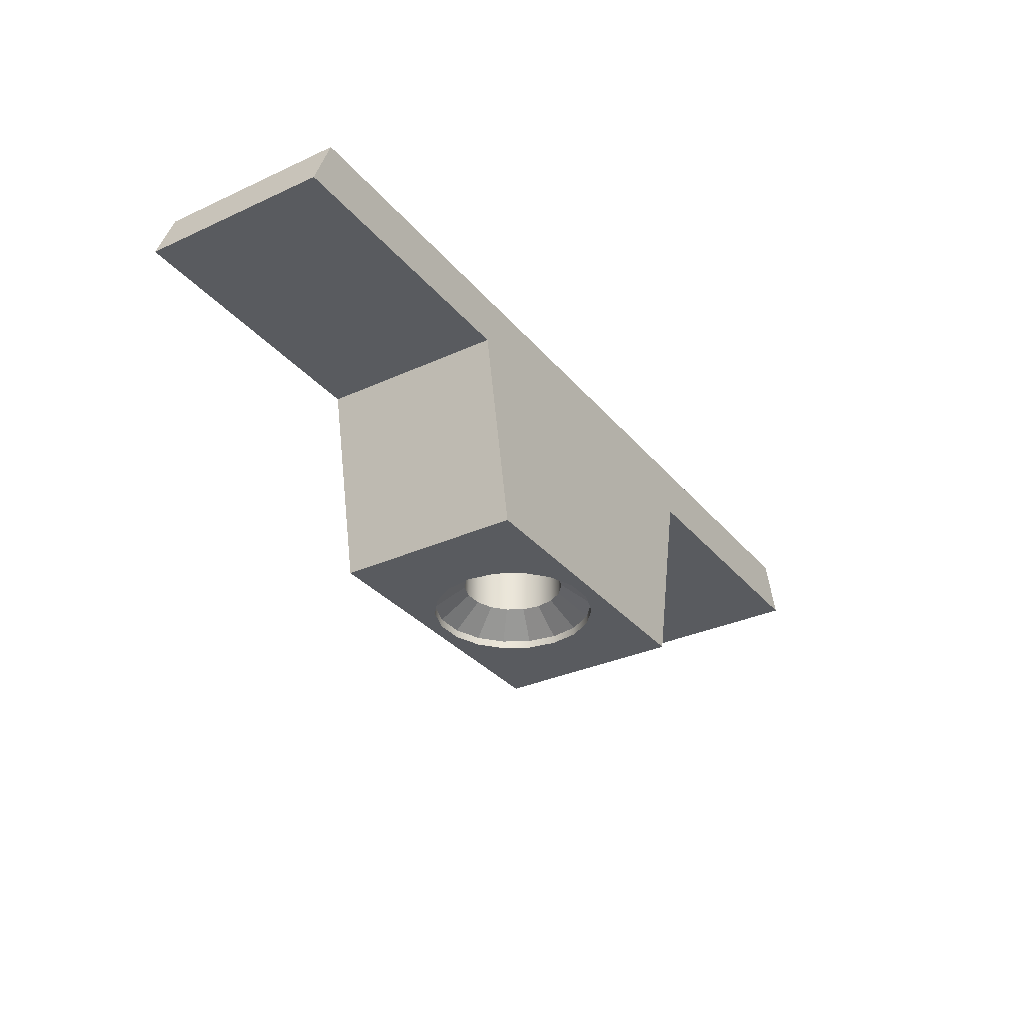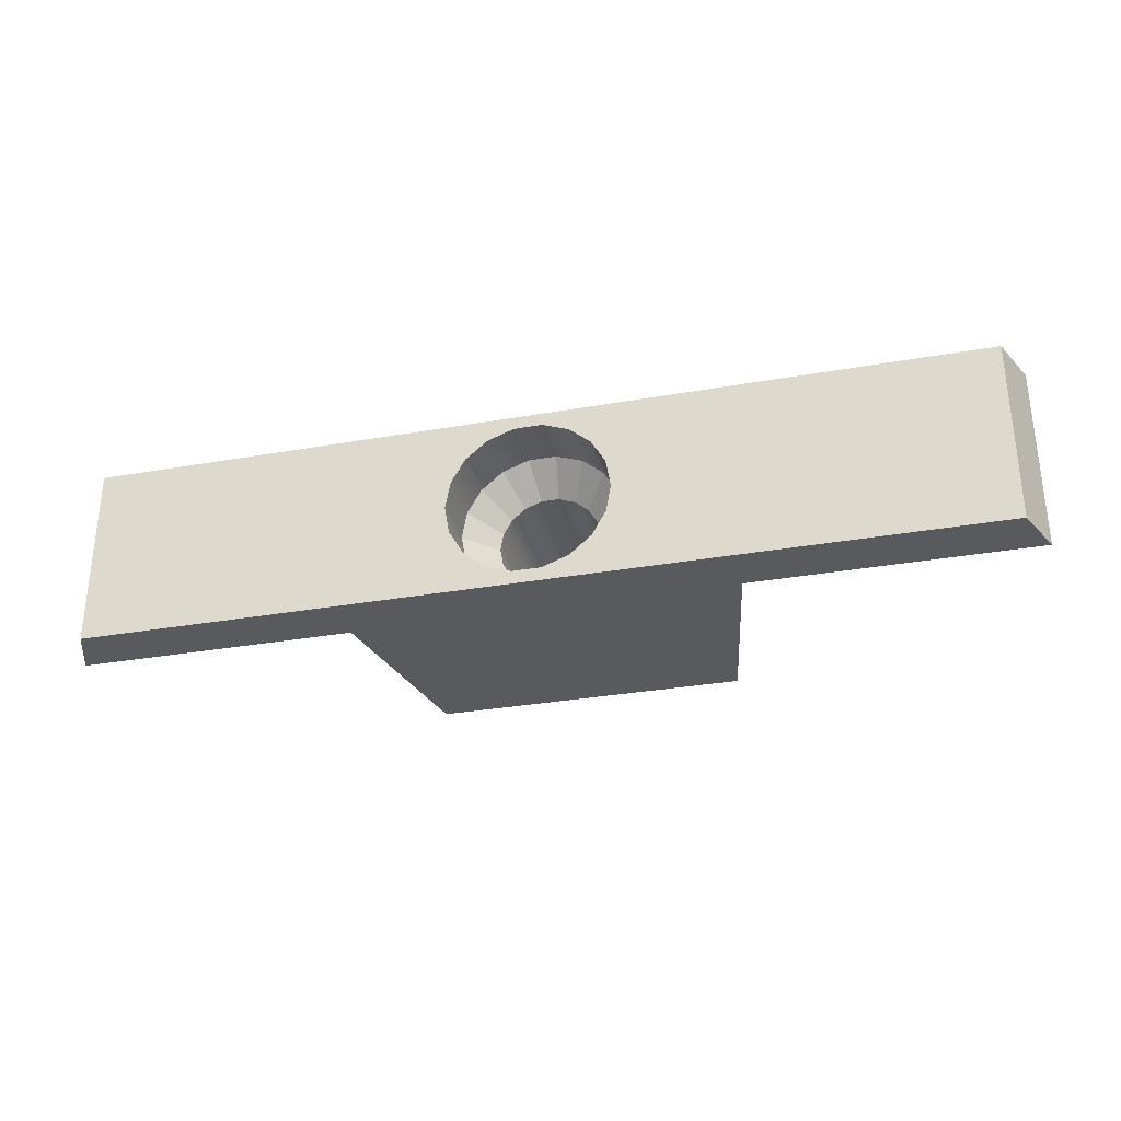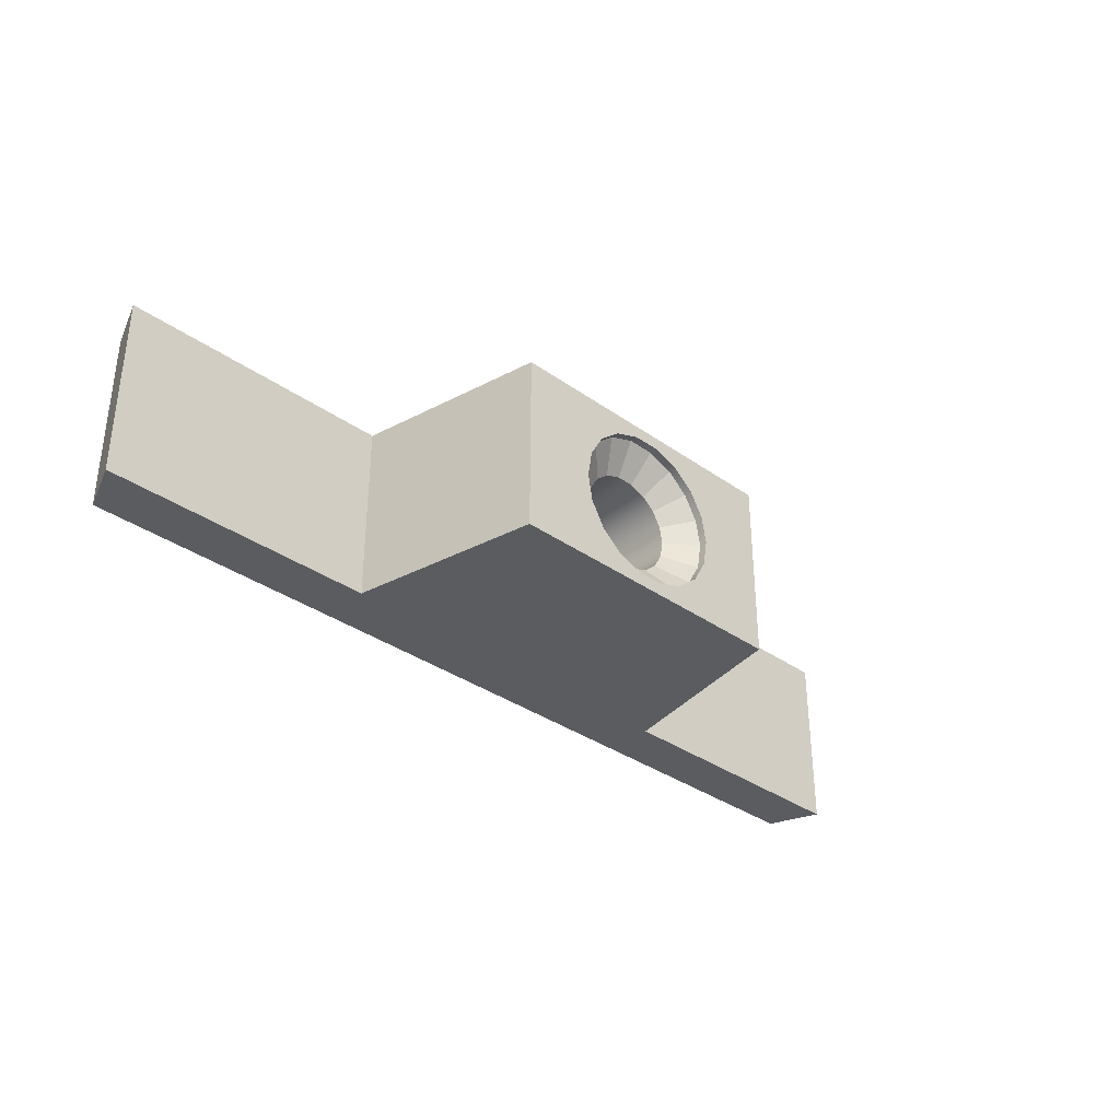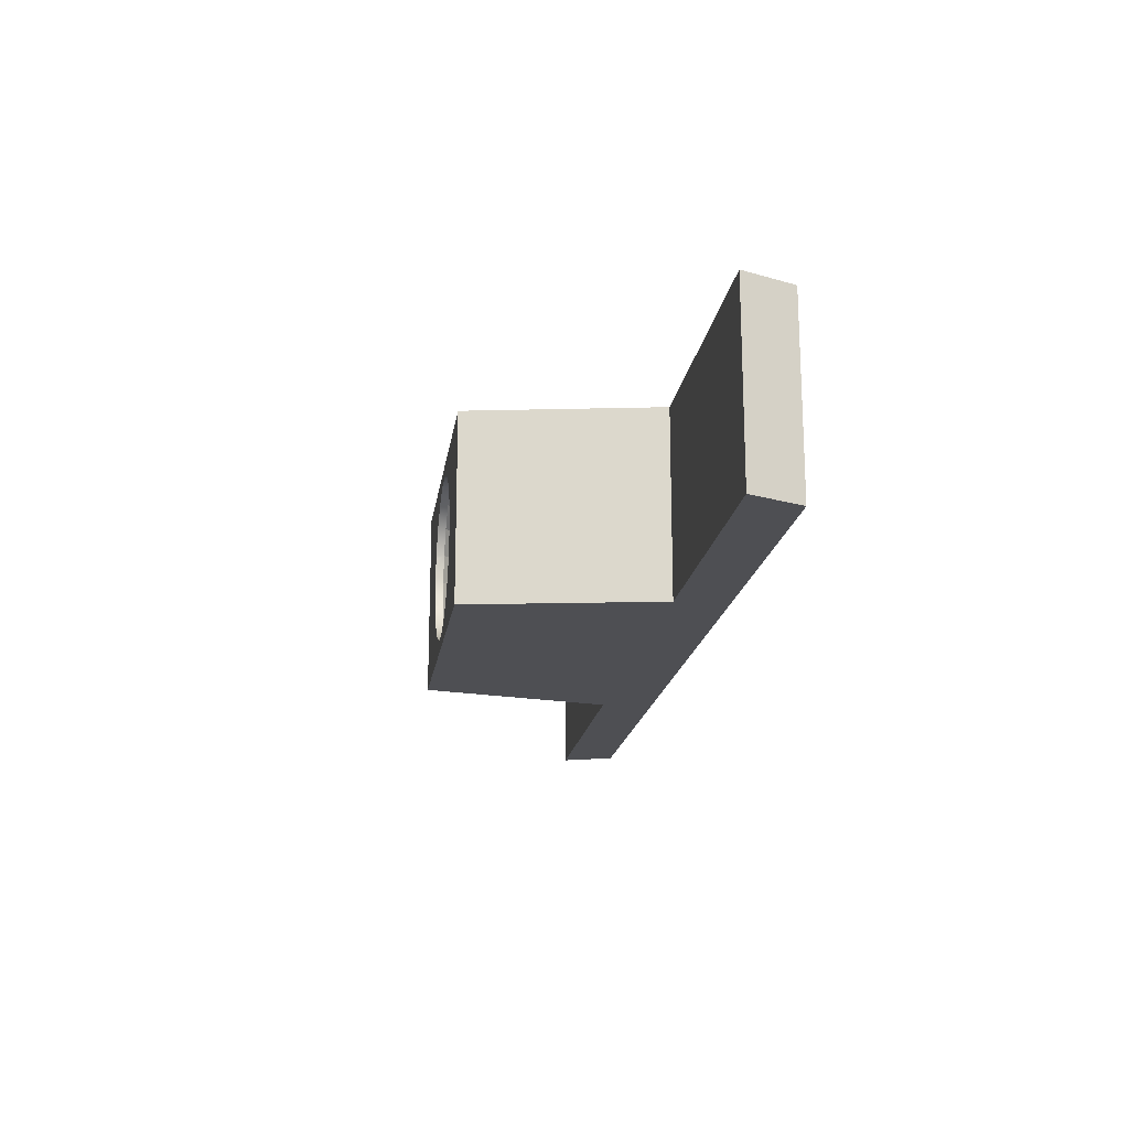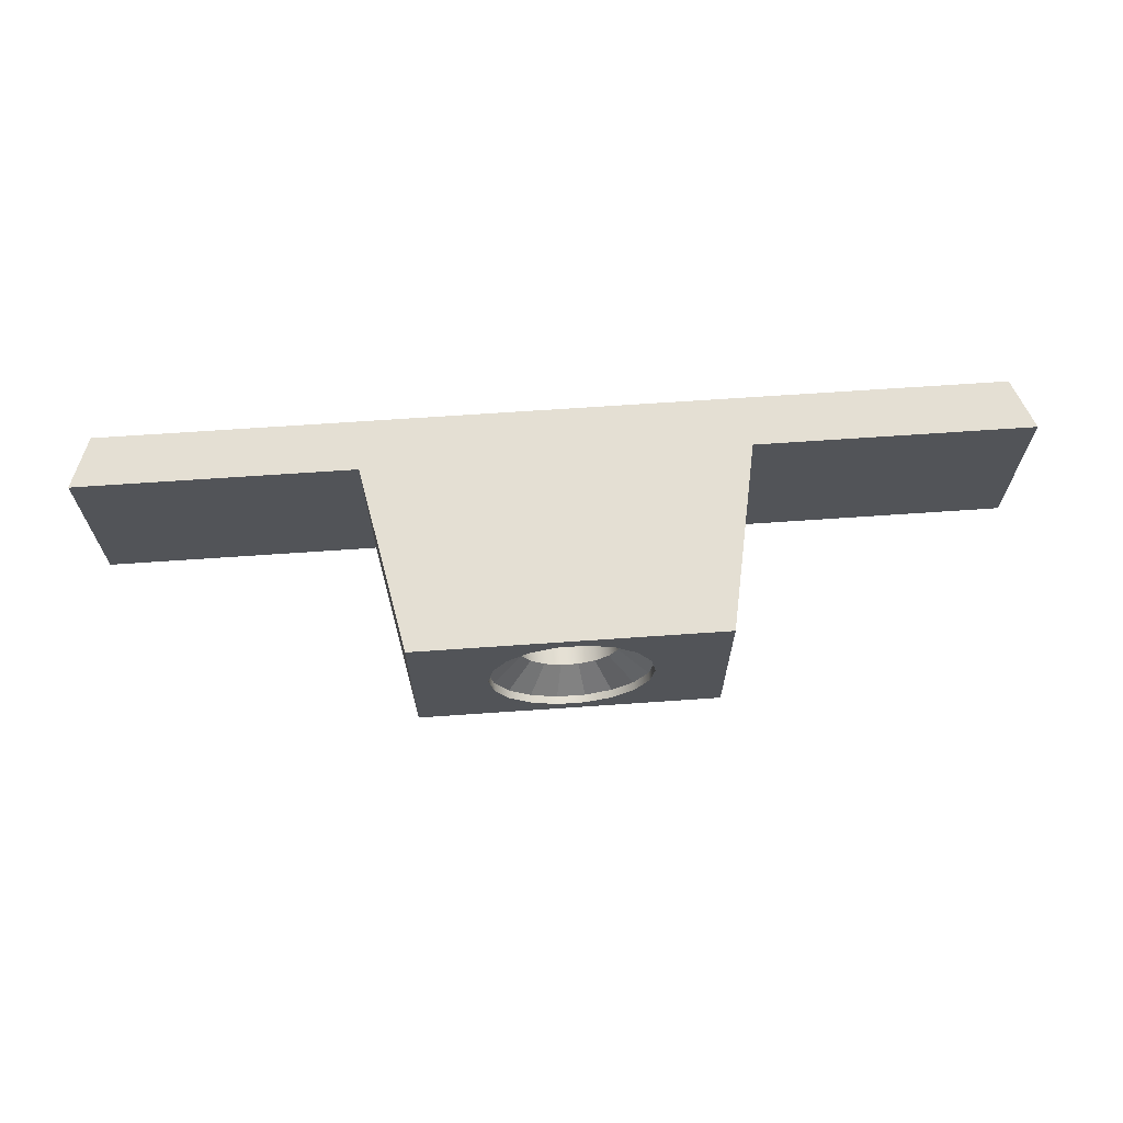
<metadata>
{"format":"obj","ext":"obj","renderer":"f3d","projection":"perspective","resolution":1024,"background":"white","views":[{"elev":-32.1,"azim":-57.3,"up":"+Y"},{"elev":-31.0,"azim":-165.8,"up":"+Z"},{"elev":-34.3,"azim":-43.7,"up":"+Z"},{"elev":-18.2,"azim":81.7,"up":"+Z"},{"elev":66.6,"azim":-4.0,"up":"+Z"}]}
</metadata>
<code>
v  -21.66 -8.933 124.9
v  -21.66 -8.933 132.7
v  -27.4 -8.933 132.7
v  -27.4 -8.933 124.9
v  21.65 -8.933 140.4
v  21.65 -8.933 132.7
v  27.39 -8.933 132.7
v  27.39 -8.933 140.4
v  -13.75 -19.5 124.9
v  -13.75 -19.5 132.7
v  -14.26 -16.86 132.7
v  -14.26 -16.86 124.9
v  13.74 -19.5 140.4
v  13.74 -19.5 132.7
v  14.25 -16.86 132.7
v  14.25 -16.86 140.4
v  -15.29 -11.57 124.9
v  -15.29 -11.57 132.7
v  -15.8 -8.933 132.7
v  -15.8 -8.933 124.9
v  -14.77 -14.21 124.9
v  -14.77 -14.21 132.7
v  -13.24 -22.14 140.4
v  -13.24 -22.14 132.7
v  -12.72 -24.78 132.7
v  -12.72 -24.78 140.4
v  -13.75 -19.5 140.4
v  15.28 -11.57 140.4
v  15.28 -11.57 132.7
v  15.79 -8.933 132.7
v  15.79 -8.933 140.4
v  14.77 -14.21 140.4
v  14.77 -14.21 132.7
v  13.23 -22.14 124.9
v  13.23 -22.14 132.7
v  12.72 -24.78 132.7
v  12.72 -24.78 124.9
v  13.74 -19.5 124.9
v  -33.14 -8.933 124.9
v  -33.14 -8.933 132.7
v  -38.89 -8.933 132.7
v  -38.89 -8.933 124.9
v  -21.66 -8.933 140.4
v  -15.8 -8.933 140.4
v  33.13 -8.933 140.4
v  33.13 -8.933 132.7
v  38.87 -8.933 132.7
v  38.87 -8.933 140.4
v  21.65 -8.933 124.9
v  15.79 -8.933 124.9
v  -12.72 -24.78 124.9
v  21.65 -4.631 124.9
v  27.39 -4.631 124.9
v  27.39 -8.933 124.9
v  -27.4 -4.631 124.9
v  -21.66 -4.631 124.9
v  -21.66 -4.631 140.4
v  -27.4 -4.631 140.4
v  -27.4 -8.933 140.4
v  27.39 -4.631 140.4
v  21.65 -4.631 140.4
v  37.2 -4.631 124.9
v  37.2 -4.631 132.7
v  38.87 -8.933 124.9
v  33.13 -8.933 124.9
v  33.13 -4.631 124.9
v  15.91 -4.631 124.9
v  -37.22 -4.631 124.9
v  -33.14 -4.631 124.9
v  -15.92 -4.631 124.9
v  -37.22 -4.631 140.4
v  -37.22 -4.631 132.7
v  -38.89 -8.933 140.4
v  -33.14 -8.933 140.4
v  -33.14 -4.631 140.4
v  -15.92 -4.631 140.4
v  37.2 -4.631 140.4
v  33.13 -4.631 140.4
v  15.91 -4.631 140.4
v  33.13 -4.631 132.7
v  27.39 -4.631 132.7
v  21.65 -4.631 132.7
v  15.91 -4.631 132.7
v  -15.92 -4.631 132.7
v  -21.66 -4.631 132.7
v  -27.4 -4.631 132.7
v  -33.14 -4.631 132.7
v  -15.29 -11.57 140.4
v  -14.77 -14.21 140.4
v  -14.26 -16.86 140.4
v  13.23 -22.14 140.4
v  12.72 -24.78 140.4
v  15.28 -11.57 124.9
v  14.77 -14.21 124.9
v  14.25 -16.86 124.9
v  -13.24 -22.14 124.9
v  6.875 -4.631 132.7
v  6.554 -4.631 130.8
v  6.47 -4.631 130.4
v  6.47 -24.78 130.4
v  6.655 -24.78 131.4
v  6.875 -24.78 132.7
v  5.542 -4.631 128.8
v  5.301 -4.631 128.3
v  5.301 -24.78 128.3
v  5.833 -24.78 129.3
v  4.525 -4.631 127.7
v  3.88 -4.631 127.1
v  3.51 -4.631 126.8
v  3.509 -24.78 126.8
v  4.304 -24.78 127.5
v  1.767 -4.631 126.2
v  1.312 -4.631 126
v  1.312 -24.78 126
v  2.313 -24.78 126.4
v  -0.5424 -4.631 126
v  -1.026 -4.631 126
v  -1.026 -24.78 126
v  0.03881 -24.78 126
v  -2.769 -4.631 126.7
v  -3.223 -4.631 126.8
v  -3.223 -24.78 126.8
v  -2.223 -24.78 126.5
v  -4.644 -4.631 128
v  -5.014 -4.631 128.3
v  -5.014 -24.78 128.3
v  -4.199 -24.78 127.7
v  -5.941 -4.631 129.9
v  -6.134 -4.631 130.3
v  -6.183 -4.631 130.4
v  -6.183 -24.78 130.4
v  -5.651 -24.78 129.4
v  -6.505 -4.631 132.2
v  -6.588 -4.631 132.7
v  -6.589 -24.78 132.7
v  -6.404 -24.78 131.6
v  -6.236 -24.78 130.7
v  -6.267 -4.631 134.5
v  -6.183 -4.631 135
v  -6.24 -24.78 134.6
v  -6.368 -24.78 133.9
v  -6.183 -24.78 135
v  -5.256 -4.631 136.6
v  -5.014 -4.631 137
v  -5.014 -24.78 137
v  -5.546 -24.78 136.1
v  -4.321 -4.631 137.6
v  -3.593 -4.631 138.2
v  -3.223 -4.631 138.5
v  -3.223 -24.78 138.5
v  -4.039 -24.78 137.8
v  -1.48 -4.631 139.1
v  -1.026 -4.631 139.3
v  -1.026 -24.78 139.3
v  -2.026 -24.78 138.9
v  0.8289 -4.631 139.3
v  1.312 -4.631 139.3
v  1.312 -24.78 139.3
v  0.2477 -24.78 139.3
v  3.055 -4.631 138.7
v  3.51 -4.631 138.5
v  3.51 -24.78 138.5
v  2.509 -24.78 138.9
v  4.93 -4.631 137.3
v  5.301 -4.631 137
v  5.301 -24.78 137
v  4.485 -24.78 137.7
v  4.309 -24.78 137.8
v  6.228 -4.631 135.4
v  6.471 -4.631 135
v  6.47 -24.78 135
v  5.937 -24.78 135.9
v  6.792 -4.631 133.1
v  6.691 -24.78 133.7
v  -6.183 -24.11 130.4
v  -6.589 -24.11 132.7
v  -5.014 -24.11 128.3
v  -3.223 -24.11 126.8
v  -1.026 -24.11 126
v  1.312 -24.11 126
v  3.509 -24.11 126.8
v  5.301 -24.11 128.3
v  6.47 -24.11 130.4
v  6.876 -24.11 132.7
v  6.47 -24.11 135
v  5.301 -24.11 137
v  3.51 -24.11 138.5
v  1.312 -24.11 139.3
v  -1.026 -24.11 139.3
v  -3.223 -24.11 138.5
v  -5.014 -24.11 137
v  -6.183 -24.11 135
v  -3.803 -22.24 134.1
v  -4.057 -22.24 132.7
v  -3.803 -11.85 134.1
v  -4.057 -11.85 132.7
v  -3.803 -22.24 131.2
v  -3.803 -11.85 131.2
v  -3.074 -22.24 130
v  -3.074 -11.85 130
v  -1.957 -22.24 129
v  -1.957 -11.85 129
v  -0.586 -22.24 128.5
v  -0.586 -11.85 128.5
v  0.8726 -22.24 128.5
v  0.8726 -11.85 128.5
v  2.243 -22.24 129
v  2.243 -11.85 129
v  3.361 -22.24 130
v  3.361 -11.85 130
v  4.09 -22.24 131.2
v  4.09 -11.85 131.2
v  4.343 -22.24 132.7
v  4.343 -11.85 132.7
v  4.09 -22.24 134.1
v  4.09 -11.85 134.1
v  3.361 -22.24 135.4
v  3.361 -11.85 135.4
v  2.243 -22.24 136.3
v  2.243 -11.85 136.3
v  0.8726 -22.24 136.8
v  0.8726 -11.85 136.8
v  -0.586 -22.24 136.8
v  -0.586 -11.85 136.8
v  -1.957 -22.24 136.3
v  -1.957 -11.85 136.3
v  -3.074 -22.24 135.4
v  -3.074 -11.85 135.4
v  -3.223 -9.259 138.5
v  -5.014 -9.259 137
v  -6.183 -9.259 135
v  -6.589 -9.259 132.7
v  -6.183 -9.259 130.4
v  -5.014 -9.259 128.3
v  -3.223 -9.259 126.8
v  -1.026 -9.259 126
v  1.312 -9.259 126
v  3.51 -9.259 126.8
v  5.301 -9.259 128.3
v  6.47 -9.259 130.4
v  6.876 -9.259 132.7
v  6.47 -9.259 135
v  5.301 -9.259 137
v  3.51 -9.259 138.5
v  1.312 -9.259 139.3
v  -1.026 -9.259 139.3
o mount_bolt
g mount_bolt
f 3 4 1
f 1 2 3
f 7 8 5
f 5 6 7
f 11 12 9
f 9 10 11
f 15 16 13
f 13 14 15
f 19 20 17
f 17 18 19
f 18 17 21
f 21 22 18
f 22 21 12
f 12 11 22
f 25 26 23
f 23 24 25
f 24 23 27
f 27 10 24
f 30 31 28
f 28 29 30
f 29 28 32
f 32 33 29
f 33 32 16
f 16 15 33
f 36 37 34
f 34 35 36
f 35 34 38
f 38 14 35
f 41 42 39
f 39 40 41
f 40 39 4
f 4 3 40
f 19 44 43
f 43 2 19
f 47 48 45
f 45 46 47
f 46 45 8
f 8 7 46
f 30 50 49
f 49 6 30
f 53 54 49
f 49 52 53
f 56 1 4
f 4 55 56
f 58 59 43
f 43 57 58
f 61 5 8
f 8 60 61
f 47 64 62
f 62 63 47
f 62 64 65
f 65 66 62
f 66 65 54
f 54 53 66
f 52 49 50
f 50 67 52
f 69 39 42
f 42 68 69
f 55 4 39
f 39 69 55
f 70 20 1
f 1 56 70
f 41 73 71
f 71 72 41
f 71 73 74
f 74 75 71
f 75 74 59
f 59 58 75
f 57 43 44
f 44 76 57
f 78 45 48
f 48 77 78
f 60 8 45
f 45 78 60
f 79 31 5
f 5 61 79
f 44 31 79
f 79 76 44
f 50 20 70
f 70 67 50
f 62 66 80
f 80 63 62
f 66 53 81
f 81 80 66
f 53 52 82
f 82 81 53
f 52 67 83
f 83 82 52
f 70 56 85
f 85 84 70
f 56 55 86
f 86 85 56
f 55 69 87
f 87 86 55
f 69 68 72
f 72 87 69
f 31 44 88
f 88 28 31
f 28 88 89
f 89 32 28
f 32 89 90
f 90 16 32
f 16 90 27
f 27 13 16
f 13 27 23
f 23 91 13
f 91 23 26
f 26 92 91
f 20 50 93
f 93 17 20
f 17 93 94
f 94 21 17
f 21 94 95
f 95 12 21
f 12 95 38
f 38 9 12
f 9 38 34
f 34 96 9
f 96 34 37
f 37 51 96
f 3 2 43
f 43 59 3
f 7 6 49
f 49 54 7
f 11 10 27
f 27 90 11
f 15 14 38
f 38 95 15
f 19 18 88
f 88 44 19
f 18 22 89
f 89 88 18
f 22 11 90
f 90 89 22
f 25 24 96
f 96 51 25
f 24 10 9
f 9 96 24
f 30 29 93
f 93 50 30
f 29 33 94
f 94 93 29
f 33 15 95
f 95 94 33
f 36 35 91
f 91 92 36
f 35 14 13
f 13 91 35
f 41 40 74
f 74 73 41
f 40 3 59
f 59 74 40
f 19 2 1
f 1 20 19
f 47 46 65
f 65 64 47
f 46 7 54
f 54 65 46
f 30 6 5
f 5 31 30
f 47 63 77
f 77 48 47
f 41 72 68
f 68 42 41
f 63 80 78
f 78 77 63
f 80 81 60
f 60 78 80
f 81 82 61
f 61 60 81
f 82 83 79
f 79 61 82
f 84 85 57
f 57 76 84
f 85 86 58
f 58 57 85
f 86 87 75
f 75 58 86
f 87 72 71
f 71 75 87
f 97 83 99
f 99 98 97
f 101 100 36
f 36 102 101
f 67 116 113
f 133 130 84
f 84 134 133
f 51 119 118
f 25 137 136
f 136 135 25
f 154 26 155
f 76 156 153
f 175 136 137
f 137 131 175
f 132 177 175
f 175 131 132
f 127 178 177
f 177 126 127
f 123 179 178
f 178 122 123
f 119 180 179
f 179 118 119
f 115 181 180
f 180 114 115
f 111 182 181
f 181 110 111
f 106 183 182
f 182 105 106
f 101 184 183
f 183 100 101
f 174 185 184
f 184 102 174
f 172 186 185
f 185 171 172
f 167 187 186
f 186 166 167
f 187 167 168
f 168 162 187
f 163 188 187
f 187 162 163
f 159 189 188
f 188 158 159
f 155 190 189
f 189 154 155
f 151 191 190
f 190 150 151
f 146 192 191
f 191 145 146
f 140 141 192
f 192 142 140
f 141 135 176
f 176 192 141
f 176 194 193
f 193 192 176
f 194 196 195
f 195 193 194
f 197 198 196
f 196 194 197
f 199 200 198
f 198 197 199
f 201 202 200
f 200 199 201
f 203 204 202
f 202 201 203
f 205 206 204
f 204 203 205
f 207 208 206
f 206 205 207
f 209 210 208
f 208 207 209
f 211 212 210
f 210 209 211
f 213 214 212
f 212 211 213
f 215 216 214
f 214 213 215
f 217 218 216
f 216 215 217
f 219 220 218
f 218 217 219
f 221 222 220
f 220 219 221
f 223 224 222
f 222 221 223
f 225 226 224
f 224 223 225
f 227 228 226
f 226 225 227
f 193 195 228
f 228 227 193
f 228 230 229
f 229 226 228
f 195 231 230
f 230 228 195
f 143 144 230
f 230 231 143
f 147 148 230
f 230 144 147
f 139 143 231
f 138 139 231
f 231 232 138
f 231 195 196
f 196 232 231
f 134 138 232
f 232 196 198
f 198 233 232
f 133 232 233
f 233 130 133
f 233 128 129
f 129 130 233
f 233 198 200
f 200 234 233
f 128 233 234
f 234 125 128
f 124 125 234
f 234 235 124
f 234 200 202
f 202 235 234
f 121 124 235
f 120 121 235
f 235 236 120
f 235 202 204
f 204 236 235
f 117 120 236
f 116 117 236
f 236 237 116
f 236 204 206
f 206 237 236
f 113 116 237
f 112 113 237
f 237 238 112
f 237 206 208
f 208 238 237
f 109 112 238
f 108 109 238
f 238 239 108
f 238 208 210
f 210 239 238
f 107 108 239
f 239 104 107
f 103 104 239
f 239 240 103
f 239 210 212
f 212 240 239
f 99 103 240
f 98 99 240
f 240 241 98
f 240 212 214
f 214 241 240
f 173 97 241
f 241 242 173
f 241 214 216
f 216 242 241
f 169 170 242
f 242 243 169
f 242 216 218
f 218 243 242
f 165 169 243
f 164 165 243
f 243 244 164
f 243 218 220
f 220 244 243
f 161 164 244
f 160 161 244
f 244 245 160
f 244 220 222
f 222 245 244
f 157 160 245
f 156 157 245
f 245 246 156
f 245 222 224
f 224 246 245
f 153 156 246
f 152 153 246
f 246 229 152
f 149 152 229
f 148 149 229
f 229 230 148
f 246 224 226
f 226 229 246
f 225 190 191
f 191 227 225
f 223 189 190
f 190 225 223
f 221 188 189
f 189 223 221
f 219 187 188
f 188 221 219
f 217 186 187
f 187 219 217
f 215 185 186
f 186 217 215
f 213 184 185
f 185 215 213
f 211 183 184
f 184 213 211
f 209 182 183
f 183 211 209
f 207 181 182
f 182 209 207
f 205 180 181
f 181 207 205
f 203 179 180
f 180 205 203
f 201 178 179
f 179 203 201
f 199 177 178
f 178 201 199
f 197 175 177
f 177 199 197
f 194 176 175
f 175 197 194
f 227 191 192
f 192 193 227
f 104 83 67
f 67 107 104
f 103 99 83
f 83 104 103
f 37 36 105
f 105 111 37
f 36 100 106
f 106 105 36
f 129 128 70
f 70 84 129
f 125 70 128
f 121 70 124
f 67 109 108
f 108 107 67
f 67 112 109
f 117 70 120
f 116 67 117
f 84 130 129
f 51 131 137
f 137 25 51
f 51 126 132
f 132 131 51
f 51 122 127
f 127 126 51
f 110 37 111
f 51 123 122
f 114 37 115
f 119 51 114
f 25 135 141
f 144 84 76
f 76 147 144
f 143 139 84
f 84 144 143
f 138 84 139
f 140 142 26
f 26 25 140
f 146 145 26
f 26 142 146
f 151 150 26
f 26 145 151
f 92 163 162
f 155 26 150
f 92 26 158
f 26 159 158
f 170 169 79
f 79 83 170
f 165 79 169
f 161 79 164
f 76 149 148
f 148 147 76
f 76 152 149
f 157 79 160
f 156 76 157
f 83 97 173
f 167 166 92
f 92 168 167
f 166 172 36
f 36 92 166
f 171 36 172
f 102 36 174
f 176 135 136
f 136 175 176
f 177 132 126
f 178 127 122
f 179 123 118
f 180 119 114
f 181 115 110
f 182 111 105
f 183 106 100
f 102 184 101
f 185 174 171
f 186 172 166
f 188 163 158
f 189 159 154
f 190 155 150
f 191 151 145
f 192 146 142
f 134 232 133
f 241 97 98
f 242 170 173
f 113 112 67
f 118 123 51
f 154 159 26
f 153 152 76
f 125 124 70
f 121 120 70
f 117 67 70
f 110 115 37
f 114 51 37
f 141 140 25
f 138 134 84
f 162 168 92
f 158 163 92
f 165 164 79
f 161 160 79
f 157 76 79
f 173 170 83
f 171 174 36

</code>
